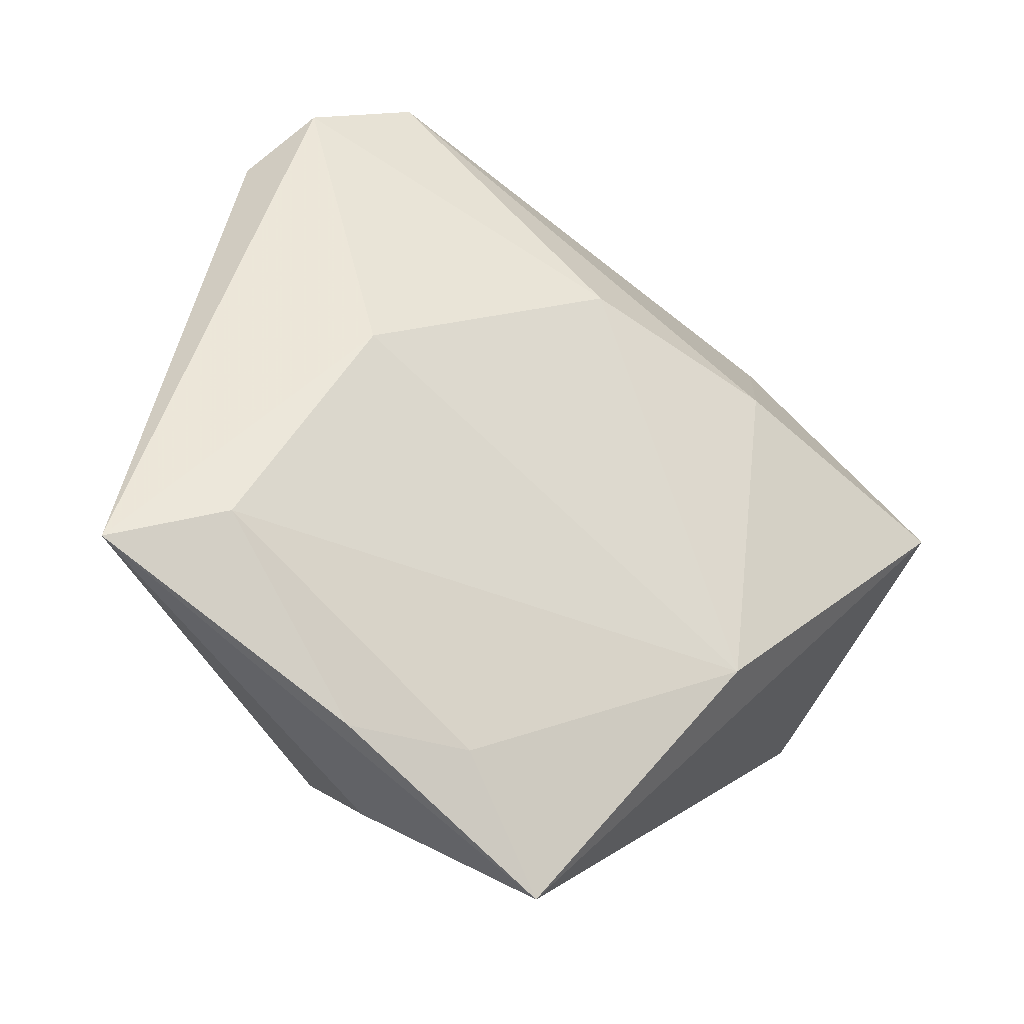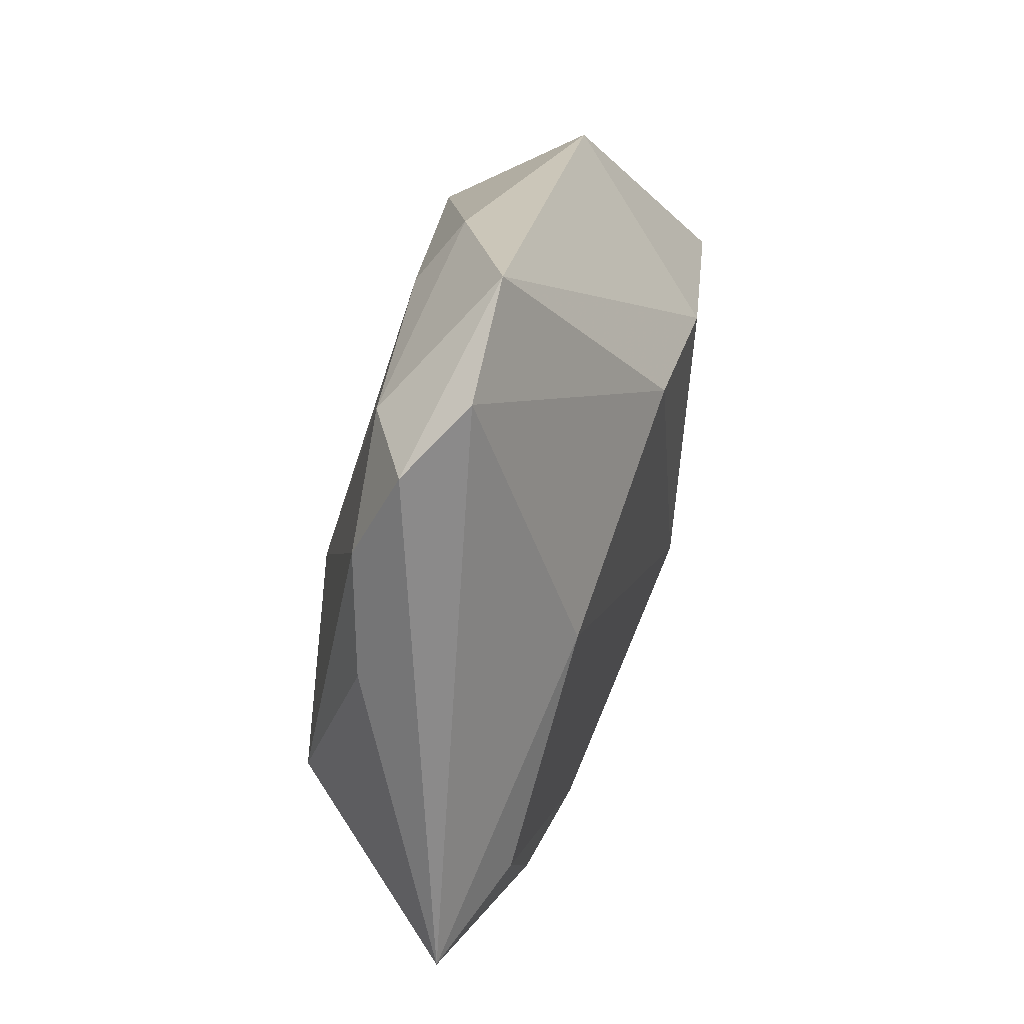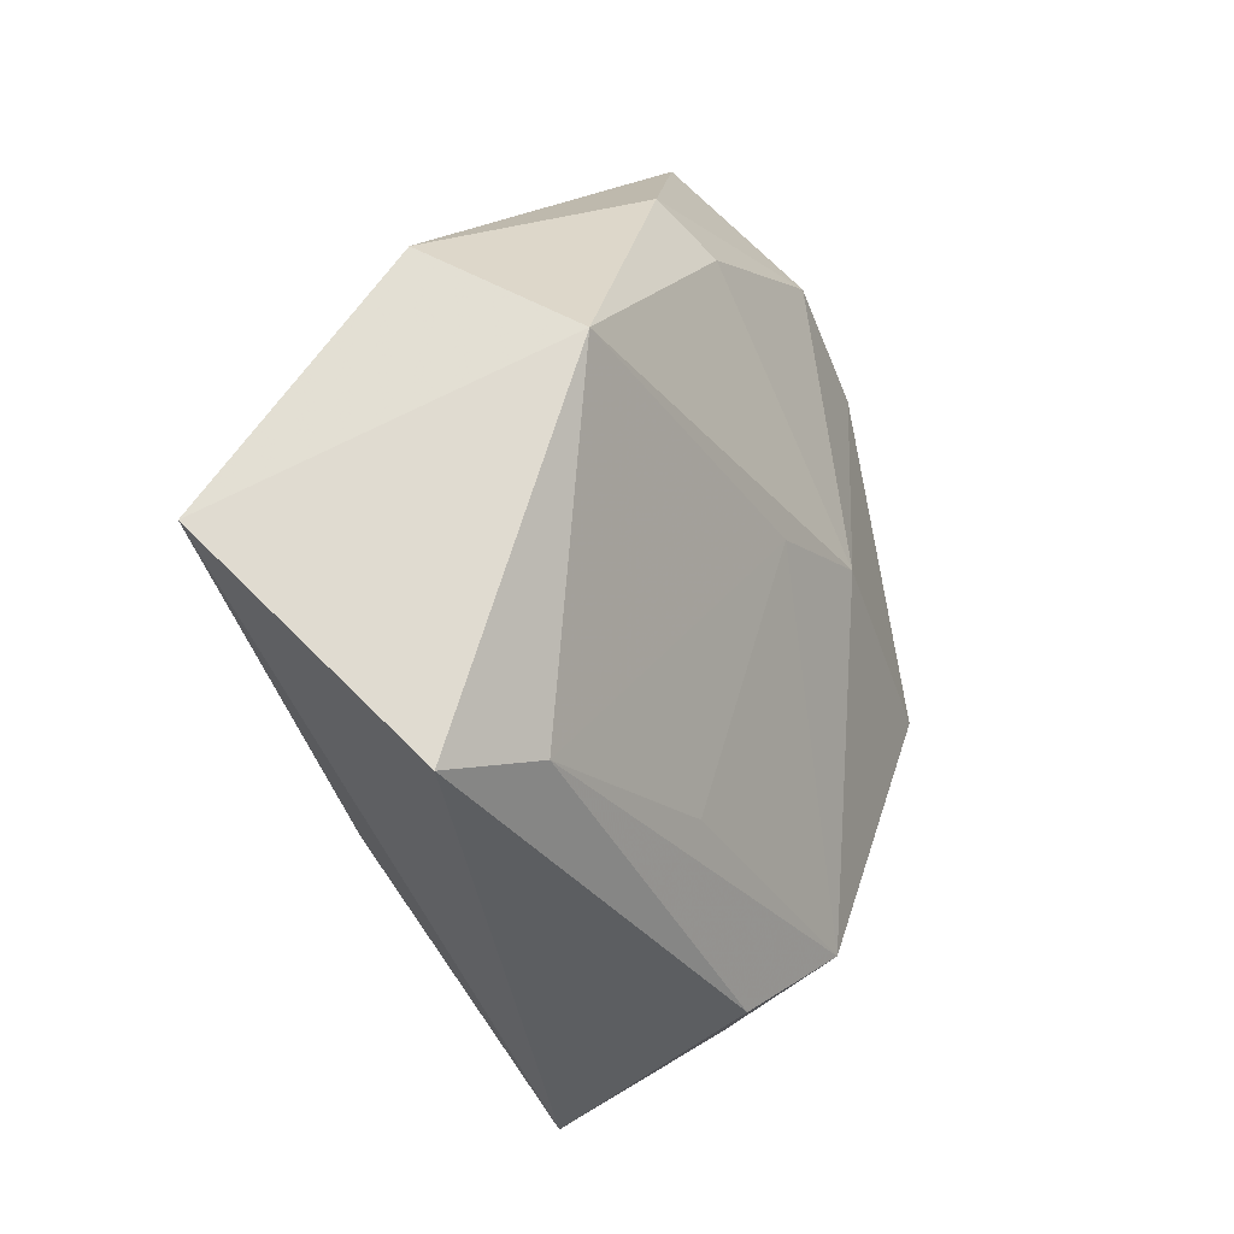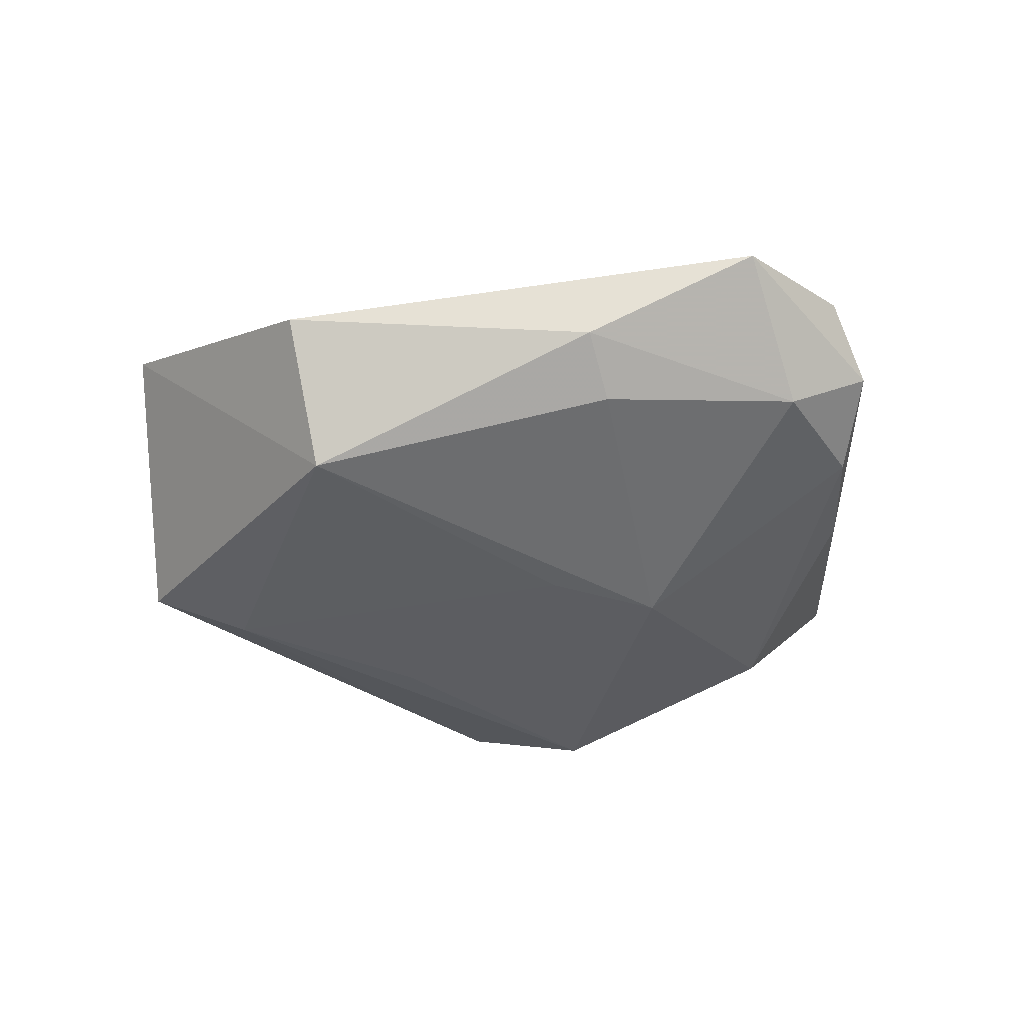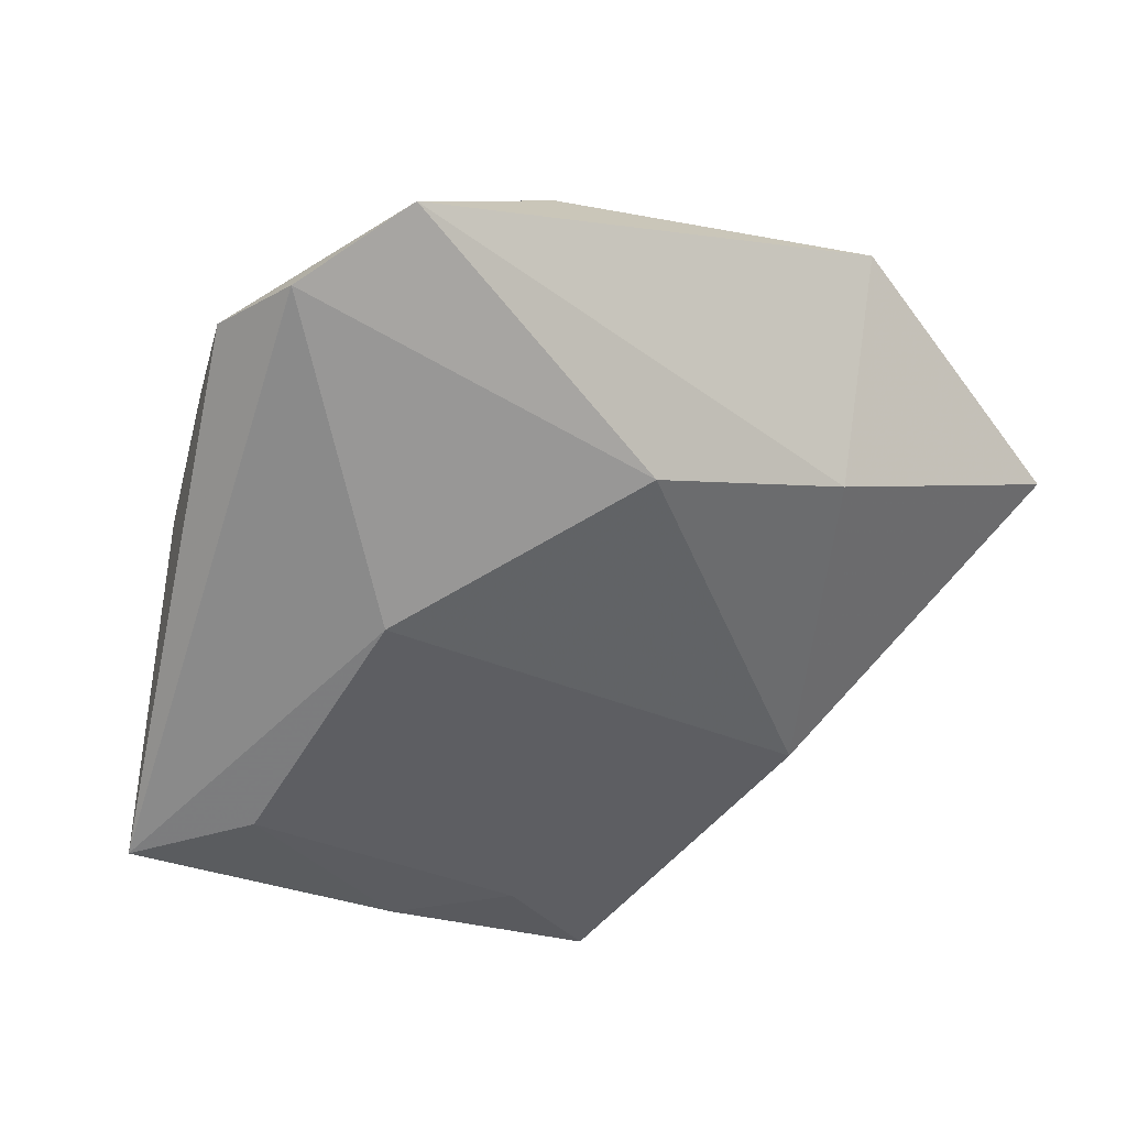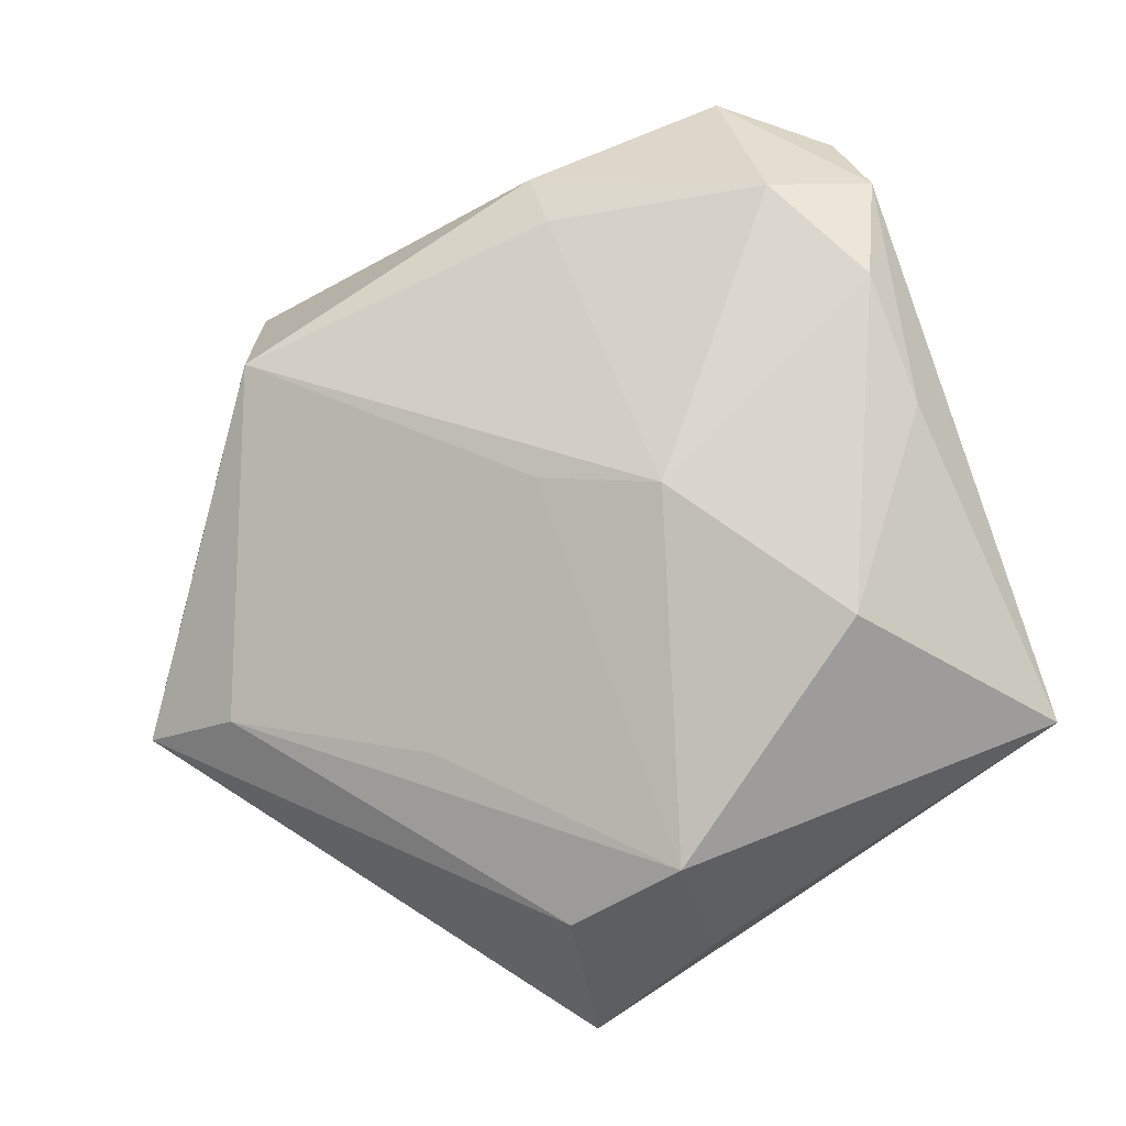
<metadata>
{"format":"obj","ext":"obj","renderer":"f3d","projection":"perspective","resolution":1024,"background":"white","views":[{"elev":-26.9,"azim":-28.6,"up":"+Y"},{"elev":45.0,"azim":-74.4,"up":"+Y"},{"elev":-7.8,"azim":122.6,"up":"+Y"},{"elev":-40.1,"azim":164.7,"up":"+Z"},{"elev":37.0,"azim":-23.5,"up":"+Y"},{"elev":-6.8,"azim":-158.1,"up":"+Y"}]}
</metadata>
<code>
v -0.001856 0.03407 -0.009679
v -0.003312 0.006631 -0.01617
v -0.02419 0.009228 0.01414
v 0.03191 -0.01645 -0.01337
v 0.02412 0.01341 0.01591
v -0.01647 0.005422 -0.01619
v -0.02436 0.03641 -0.006626
v 0.02027 -0.02127 0.01522
v -0.0347 0.02655 -0.006217
v -0.04977 -0.01729 0.005973
v -0.02807 0.04285 0.004267
v -0.01013 -0.03452 0.01043
v -0.03482 -0.007798 -0.01287
v 0.001968 0.03987 -0.005288
v 0.05057 0.003283 0.01131
v 0.008739 -0.02014 -0.01403
v -0.0167 -0.03888 -0.001295
v -0.01559 0.04838 0.003755
v -0.03786 -0.01364 0.01076
v -0.0006712 -0.04811 0.007349
v -0.03896 0.01347 -0.00485
v 0.04325 -0.018 -0.009862
v -0.01734 -0.03179 -0.01362
v 0.002939 0.02067 0.01658
v 0.02957 0.0204 -0.01571
v -0.004874 -0.03713 -0.0108
v -0.02313 -0.03354 0.008558
v -0.03371 0.03693 -0.001359
v 0.03526 0.02832 -0.0008335
f 22 15 20
f 25 15 22
f 29 15 25
f 20 15 8
f 18 24 5
f 5 29 18
f 15 29 5
f 5 8 15
f 24 8 5
f 13 23 10
f 10 23 17
f 10 17 20
f 14 7 18
f 14 29 25
f 18 29 14
f 6 23 13
f 25 22 4
f 26 22 20
f 20 17 26
f 17 23 26
f 26 4 22
f 23 4 26
f 3 8 24
f 9 6 13
f 7 6 9
f 20 8 12
f 1 14 25
f 7 14 1
f 25 6 1
f 1 6 7
f 16 4 23
f 10 3 11
f 11 24 18
f 11 3 24
f 13 10 21
f 21 9 13
f 27 10 20
f 20 12 27
f 23 6 2
f 2 16 23
f 2 6 25
f 25 4 2
f 4 16 2
f 10 11 28
f 28 21 10
f 9 21 28
f 7 9 28
f 18 7 28
f 28 11 18
f 19 27 12
f 19 3 10
f 10 27 19
f 8 3 19
f 19 12 8

</code>
